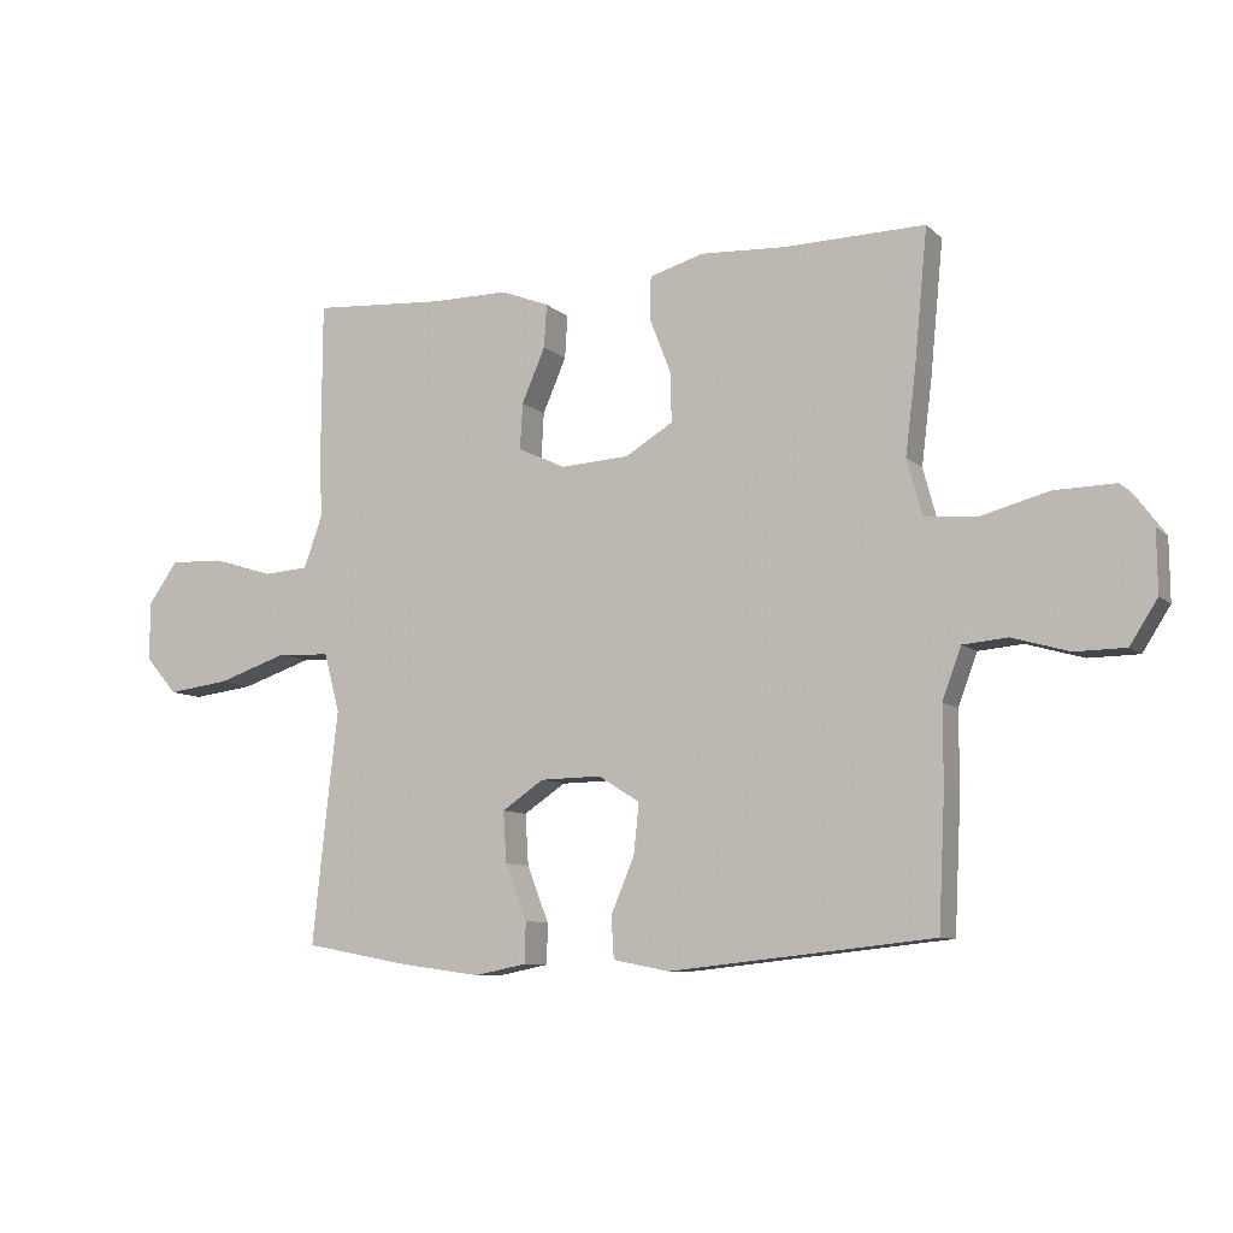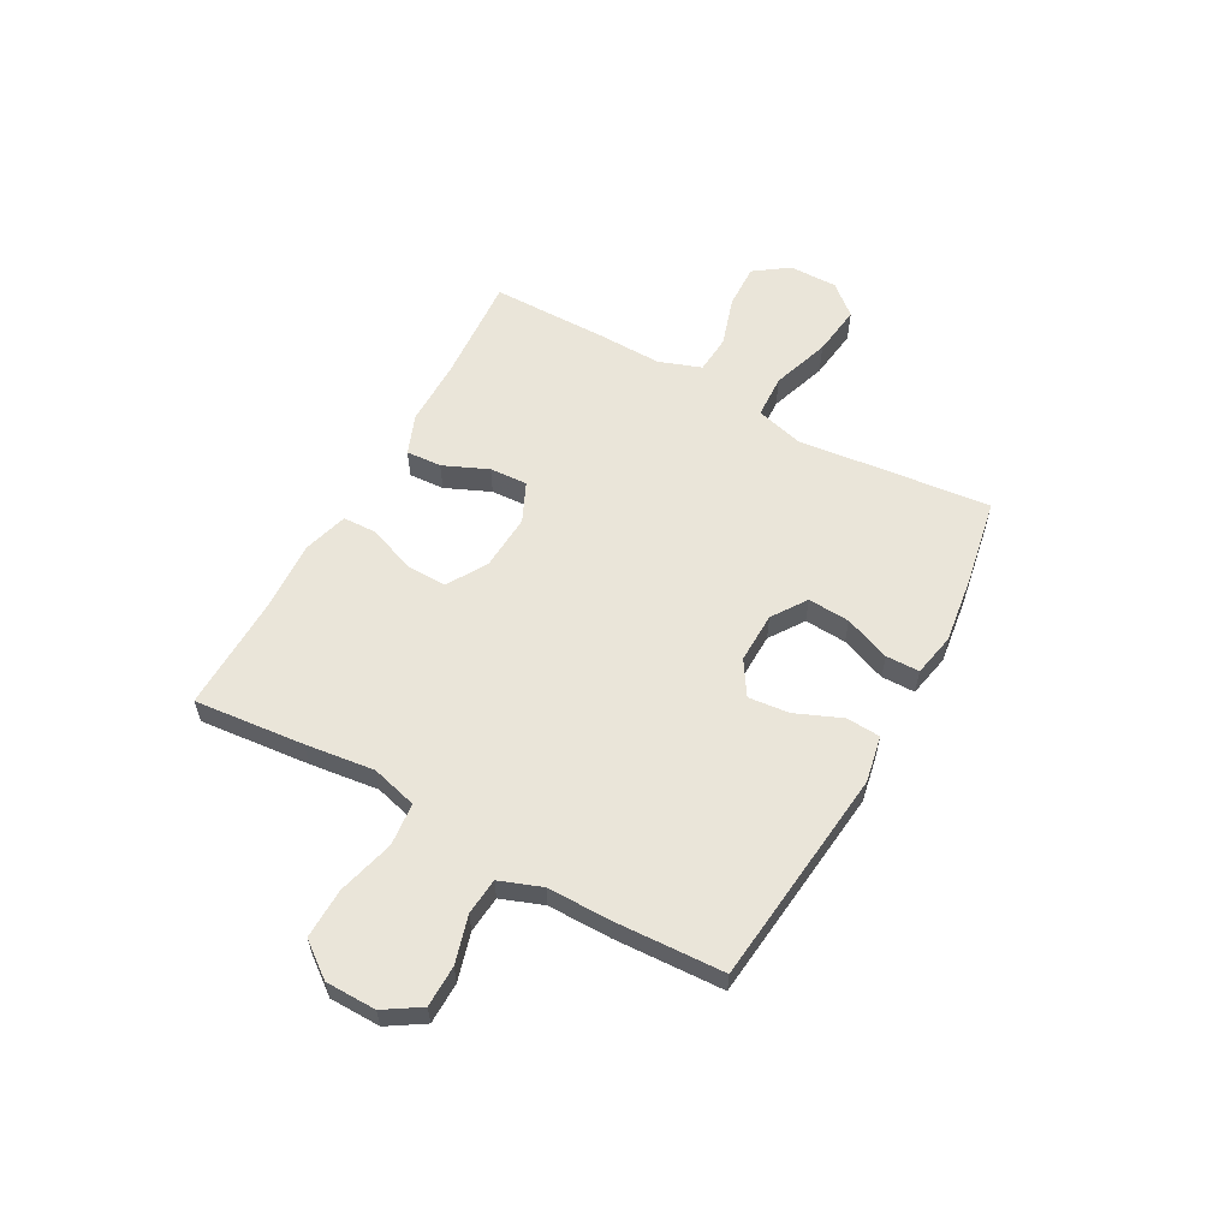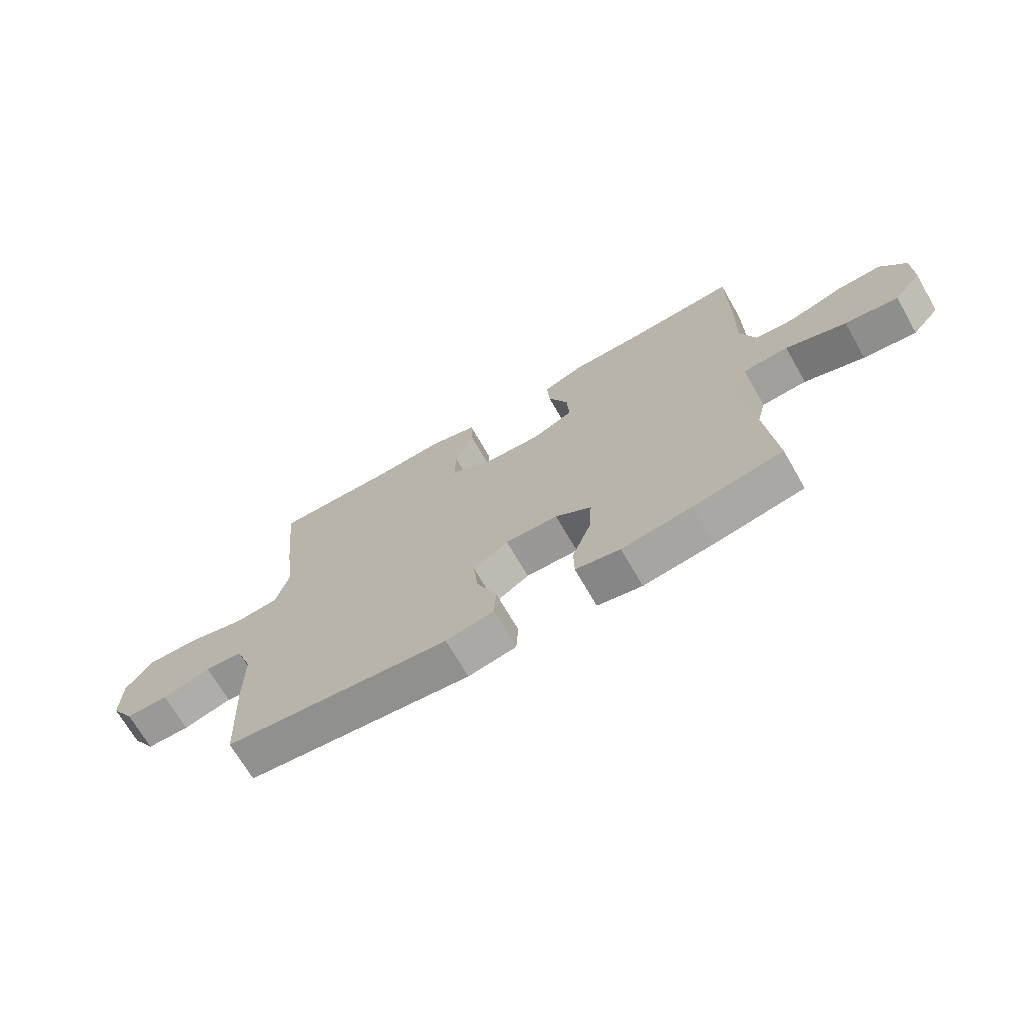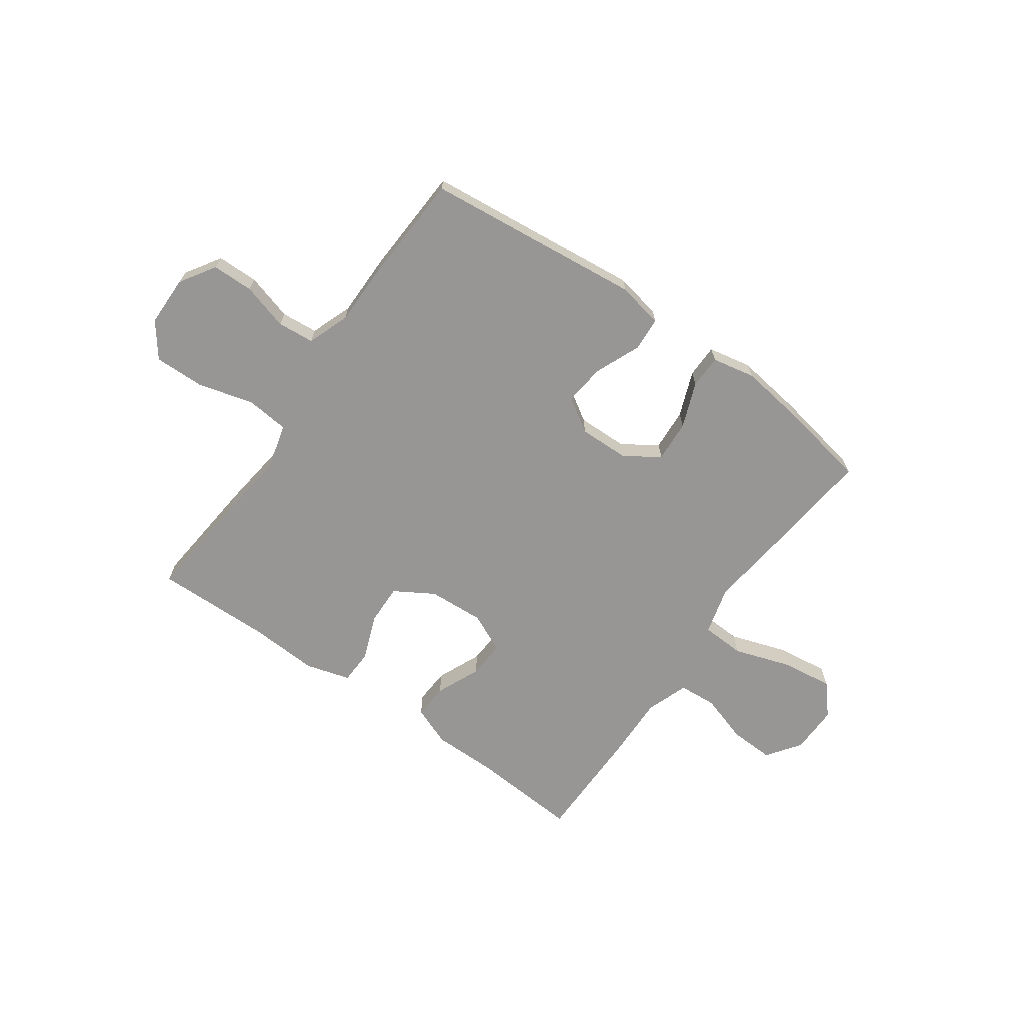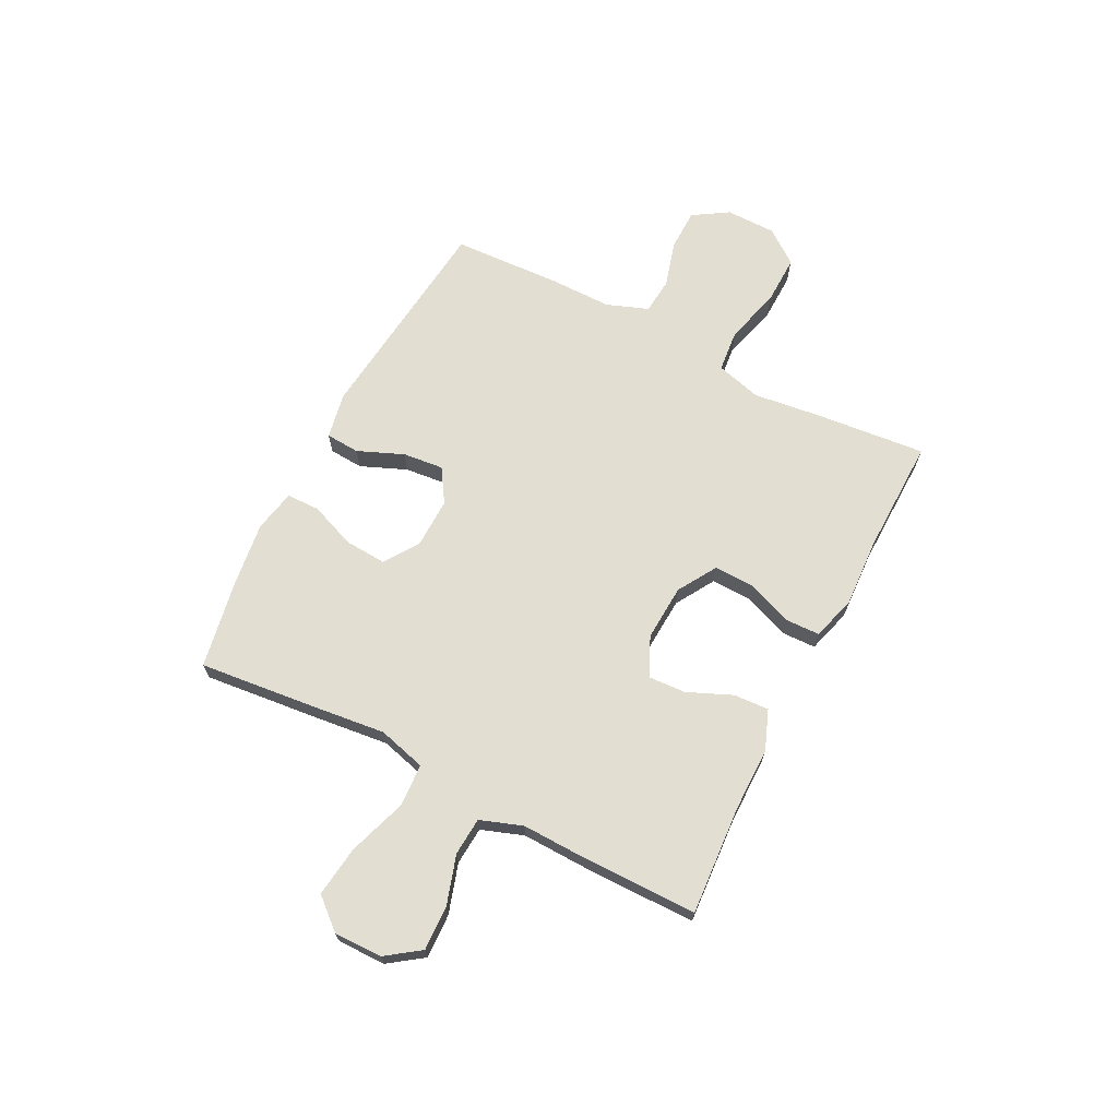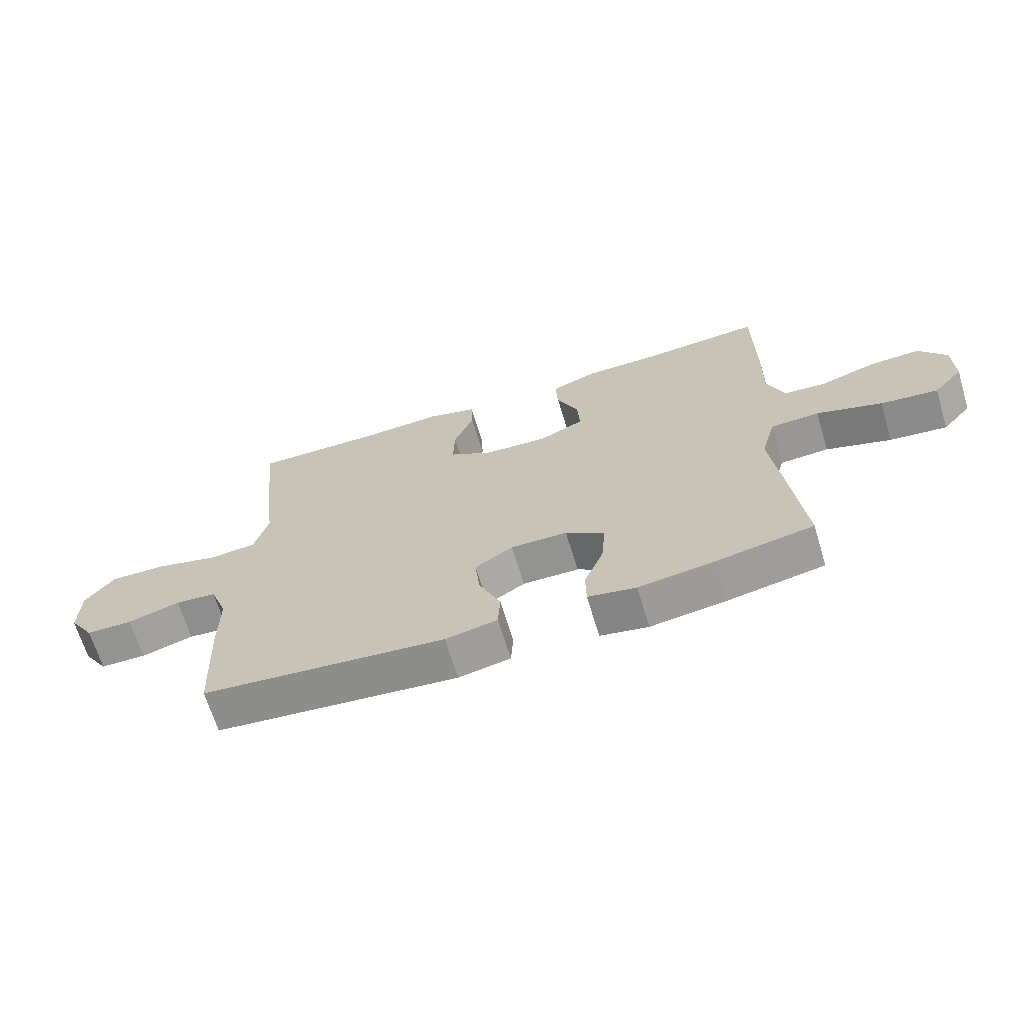
<metadata>
{"format":"obj","ext":"obj","renderer":"f3d","projection":"perspective","resolution":1024,"background":"white","views":[{"elev":-8.7,"azim":25.7,"up":"+Z"},{"elev":58.5,"azim":118.9,"up":"+Y"},{"elev":-69.5,"azim":-150.1,"up":"+Z"},{"elev":-67.8,"azim":144.7,"up":"+Y"},{"elev":68.0,"azim":-62.8,"up":"+Y"},{"elev":-67.2,"azim":-163.1,"up":"+Z"}]}
</metadata>
<code>
v -0.5 0.07 -0.5
v -0.477 0.07 -0.283
v -0.461 0.07 -0.144
v -0.485 0.07 -0.054
v -0.566 0.07 -0.05
v -0.674 0.07 -0.086
v -0.769 0.07 -0.098
v -0.818 0.07 -0.041
v -0.817 0.07 0.049
v -0.772 0.07 0.112
v -0.689 0.07 0.109
v -0.597 0.07 0.08
v -0.526 0.07 0.085
v -0.498 0.07 0.164
v -0.501 0.07 0.285
v -0.5 0.07 0.5
v -0.297 0.07 0.486
v -0.177 0.07 0.486
v -0.103 0.07 0.457
v -0.107 0.07 0.391
v -0.143 0.07 0.308
v -0.147 0.07 0.238
v -0.074 0.07 0.204
v 0.031 0.07 0.21
v 0.104 0.07 0.254
v 0.102 0.07 0.33
v 0.069 0.07 0.415
v 0.071 0.07 0.479
v 0.154 0.07 0.503
v 0.284 0.07 0.496
v 0.5 0.07 0.5
v 0.48 0.07 0.295
v 0.464 0.07 0.167
v 0.487 0.07 0.082
v 0.566 0.07 0.074
v 0.671 0.07 0.102
v 0.764 0.07 0.104
v 0.812 0.07 0.04
v 0.813 0.07 -0.054
v 0.771 0.07 -0.12
v 0.694 0.07 -0.121
v 0.607 0.07 -0.096
v 0.539 0.07 -0.102
v 0.51 0.07 -0.18
v 0.51 0.07 -0.298
v 0.5 0.07 -0.5
v 0.096 0.07 -0.543
v 0.01 0.07 -0.526
v 0.006 0.07 -0.463
v 0.042 0.07 -0.377
v 0.05 0.07 -0.301
v -0.013 0.07 -0.261
v -0.107 0.07 -0.263
v -0.171 0.07 -0.306
v -0.166 0.07 -0.384
v -0.133 0.07 -0.469
v -0.134 0.07 -0.531
v -0.214 0.07 -0.547
v -0.339 0.07 -0.53
v -0.5 0 -0.5
v -0.477 0 -0.283
v -0.461 0 -0.144
v -0.485 0 -0.054
v -0.566 0 -0.05
v -0.674 0 -0.086
v -0.769 0 -0.098
v -0.818 0 -0.041
v -0.817 0 0.049
v -0.772 0 0.112
v -0.689 0 0.109
v -0.597 0 0.08
v -0.526 0 0.085
v -0.498 0 0.164
v -0.501 0 0.285
v -0.5 0 0.5
v -0.297 0 0.486
v -0.177 0 0.486
v -0.103 0 0.457
v -0.107 0 0.391
v -0.143 0 0.308
v -0.147 0 0.238
v -0.074 0 0.204
v 0.031 0 0.21
v 0.104 0 0.254
v 0.102 0 0.33
v 0.069 0 0.415
v 0.071 0 0.479
v 0.154 0 0.503
v 0.284 0 0.496
v 0.5 0 0.5
v 0.48 0 0.295
v 0.464 0 0.167
v 0.487 0 0.082
v 0.566 0 0.074
v 0.671 0 0.102
v 0.764 0 0.104
v 0.812 0 0.04
v 0.813 0 -0.054
v 0.771 0 -0.12
v 0.694 0 -0.121
v 0.607 0 -0.096
v 0.539 0 -0.102
v 0.51 0 -0.18
v 0.51 0 -0.298
v 0.5 0 -0.5
v 0.096 0 -0.543
v 0.01 0 -0.526
v 0.006 0 -0.463
v 0.042 0 -0.377
v 0.05 0 -0.301
v -0.013 0 -0.261
v -0.107 0 -0.263
v -0.171 0 -0.306
v -0.166 0 -0.384
v -0.133 0 -0.469
v -0.134 0 -0.531
v -0.214 0 -0.547
v -0.339 0 -0.53
f 1 2 3
f 59 1 3
f 58 59 3
f 57 58 3
f 56 57 3
f 55 56 3
f 54 55 3 4
f 53 54 4
f 52 53 4
f 48 49 50
f 47 48 50
f 46 47 50
f 45 46 50
f 44 45 50
f 43 44 50 51
f 40 41 42
f 39 40 42
f 38 39 42
f 37 38 42
f 36 37 42
f 35 36 42
f 34 35 42 43
f 30 31 32 33
f 30 33 34
f 29 30 34
f 28 29 34
f 27 28 34
f 26 27 34
f 25 26 34 43
f 19 20 21
f 18 19 21
f 17 18 21
f 17 21 22
f 16 17 22
f 15 16 22
f 14 15 22
f 13 14 22 23
f 10 11 12
f 9 10 12
f 8 9 12
f 7 8 12
f 6 7 12
f 5 6 12
f 4 5 12 13
f 13 23 24
f 4 13 24
f 52 4 24
f 43 51 52
f 25 43 52
f 24 25 52
f 62 61 60
f 62 60 118
f 62 118 117
f 62 117 116
f 62 116 115
f 62 115 114
f 63 62 114 113
f 63 113 112
f 63 112 111
f 109 108 107
f 109 107 106
f 109 106 105
f 109 105 104
f 109 104 103
f 110 109 103 102
f 101 100 99
f 101 99 98
f 101 98 97
f 101 97 96
f 101 96 95
f 101 95 94
f 102 101 94 93
f 92 91 90 89
f 93 92 89
f 93 89 88
f 93 88 87
f 93 87 86
f 93 86 85
f 102 93 85 84
f 80 79 78
f 80 78 77
f 80 77 76
f 81 80 76
f 81 76 75
f 81 75 74
f 81 74 73
f 82 81 73 72
f 71 70 69
f 71 69 68
f 71 68 67
f 71 67 66
f 71 66 65
f 71 65 64
f 72 71 64 63
f 83 82 72
f 83 72 63
f 83 63 111
f 111 110 102
f 111 102 84
f 111 84 83
f 1 60 61 2
f 2 61 62 3
f 3 62 63 4
f 4 63 64 5
f 5 64 65 6
f 6 65 66 7
f 7 66 67 8
f 8 67 68 9
f 9 68 69 10
f 10 69 70 11
f 11 70 71 12
f 12 71 72 13
f 13 72 73 14
f 14 73 74 15
f 15 74 75 16
f 16 75 76 17
f 17 76 77 18
f 18 77 78 19
f 19 78 79 20
f 20 79 80 21
f 21 80 81 22
f 22 81 82 23
f 23 82 83 24
f 24 83 84 25
f 25 84 85 26
f 26 85 86 27
f 27 86 87 28
f 28 87 88 29
f 29 88 89 30
f 30 89 90 31
f 31 90 91 32
f 32 91 92 33
f 33 92 93 34
f 34 93 94 35
f 35 94 95 36
f 36 95 96 37
f 37 96 97 38
f 38 97 98 39
f 39 98 99 40
f 40 99 100 41
f 41 100 101 42
f 42 101 102 43
f 43 102 103 44
f 44 103 104 45
f 45 104 105 46
f 46 105 106 47
f 47 106 107 48
f 48 107 108 49
f 49 108 109 50
f 50 109 110 51
f 51 110 111 52
f 52 111 112 53
f 53 112 113 54
f 54 113 114 55
f 55 114 115 56
f 56 115 116 57
f 57 116 117 58
f 58 117 118 59
f 59 118 60 1

</code>
